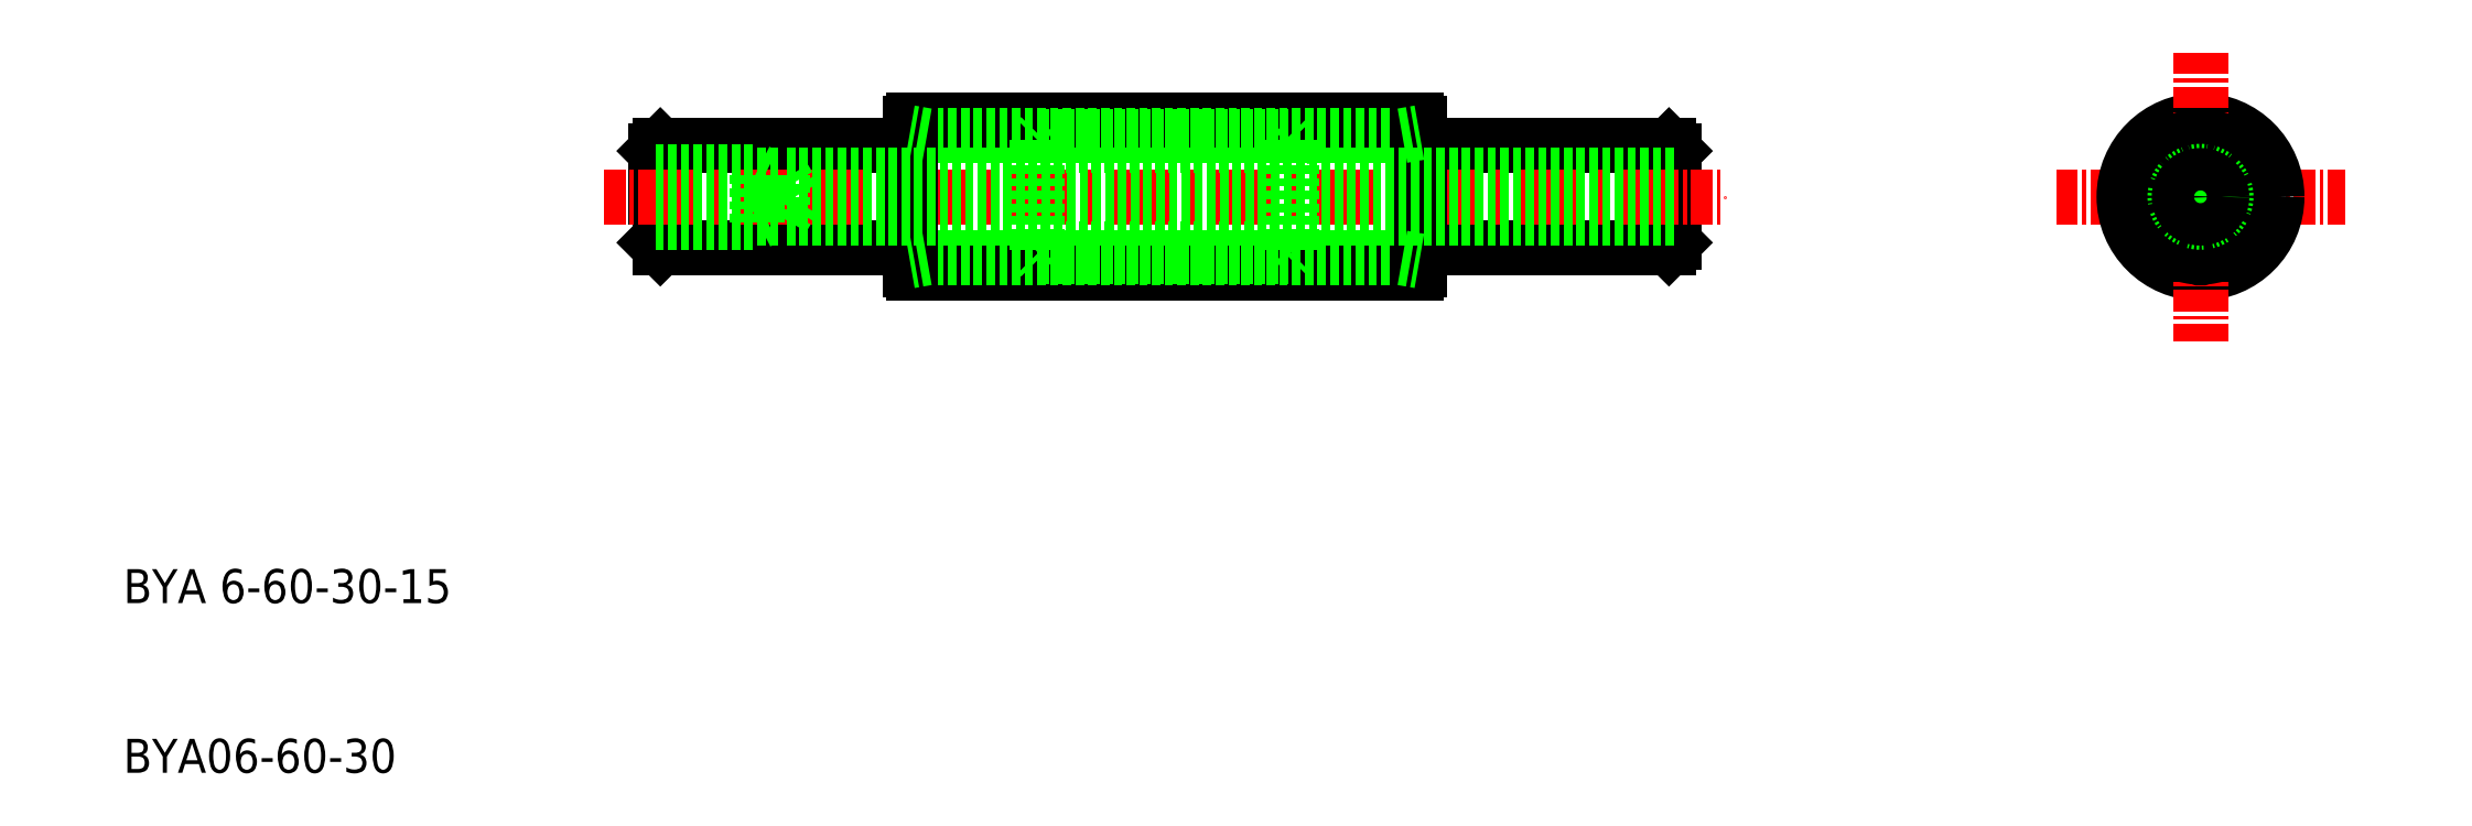
<metadata>
{"format":"dxf","ext":"dxf","renderer":"ezdxf+matplotlib","layout":"modelspace","background":"white","min_lineweight":24,"dpi":150}
</metadata>
<code>
0
SECTION
2
ENTITIES
0
TEXT
8
0
10
-2.387
20
245.1
30
0
40
2
1
BYA 6-60-30-15
0
TEXT
8
0
10
-2.387
20
235.1
30
0
40
2
1
BYA06-60-30
0
LINE
8
0
10
88.64
20
272.1
30
0
11
88.94
21
271.8
31
0
0
LINE
8
0
10
88.94
20
266.4
30
0
11
88.94
21
271.8
31
0
0
LINE
8
0
10
88.94
20
266.4
30
0
11
88.64
21
266.1
31
0
0
LINE
8
0
10
88.64
20
272.1
30
0
11
88.64
21
266.1
31
0
0
LINE
8
0
10
29.24
20
272.1
30
0
11
28.94
21
271.8
31
0
0
LINE
8
0
10
28.94
20
269.1
30
0
11
28.94
21
271.8
31
0
0
LINE
8
0
10
28.94
20
266.4
30
0
11
29.24
21
266.1
31
0
0
LINE
8
0
10
29.24
20
272.1
30
0
11
29.24
21
266.1
31
0
0
CIRCLE
8
0
10
119.9
20
269.1
30
0
40
3
0
LINE
8
CENTER
10
111.4
20
269.1
30
0
11
128.4
21
269.1
31
0
0
CIRCLE
8
0
10
119.9
20
269.1
30
0
40
3.6
0
CIRCLE
8
0
10
119.9
20
269.1
30
0
40
4.5
0
LINE
8
0
10
88.64
20
272.1
30
0
11
73.94
21
272.1
31
0
0
LINE
8
0
10
88.64
20
266.1
30
0
11
73.94
21
266.1
31
0
0
LINE
8
CENTER
10
119.9
20
277.6
30
0
11
119.9
21
260.6
31
0
0
LINE
8
0
10
29.24
20
272.1
30
0
11
43.94
21
272.1
31
0
0
LINE
8
0
10
29.24
20
266.1
30
0
11
43.94
21
266.1
31
0
0
LINE
8
CENTER
10
25.94
20
269.1
30
0
11
91.94
21
269.1
31
0
0
LINE
8
0
10
44.14
20
264.6
30
0
11
73.74
21
264.6
31
0
0
LINE
8
0
10
44.14
20
273.6
30
0
11
73.74
21
273.6
31
0
0
LINE
8
0
10
72.94
20
265.5
30
0
11
44.94
21
265.5
31
0
0
LINE
8
0
10
72.94
20
272.7
30
0
11
44.94
21
272.7
31
0
0
LINE
8
0
10
43.94
20
264.8
30
0
11
43.94
21
273.4
31
0
0
LINE
8
0
10
73.94
20
273.4
30
0
11
73.94
21
264.8
31
0
0
ARC
8
0
10
73.74
20
273.4
30
0
40
0.2
50
0
51
90
0
ARC
8
0
10
73.74
20
264.8
30
0
40
0.2
50
270
51
0
0
ARC
8
0
10
44.14
20
273.4
30
0
40
0.2
50
90
51
180
0
ARC
8
0
10
44.14
20
264.8
30
0
40
0.2
50
180
51
270
0
LINE
8
0
10
44.94
20
265.5
30
0
11
43.94
21
265.3
31
0
0
LINE
8
0
10
44.94
20
272.7
30
0
11
43.94
21
272.8
31
0
0
LINE
8
0
10
72.94
20
272.7
30
0
11
73.94
21
272.8
31
0
0
LINE
8
0
10
72.94
20
265.5
30
0
11
73.94
21
265.3
31
0
0
ARC
8
0
10
122.8
20
270.7
30
0
40
0.3
50
355
51
64.97
0
ARC
8
0
10
122.8
20
270.7
30
0
40
0.3
50
177.9
51
242.1
0
ARC
8
0
10
122.8
20
267.4
30
0
40
0.3
50
295
51
4.971
0
ARC
8
0
10
122.8
20
267.4
30
0
40
0.3
50
117.9
51
182.1
0
ARC
8
0
10
119.9
20
265.8
30
0
40
0.3
50
235
51
305
0
ARC
8
0
10
119.9
20
265.8
30
0
40
0.3
50
57.91
51
122.1
0
ARC
8
0
10
117.1
20
267.4
30
0
40
0.3
50
175
51
245
0
ARC
8
0
10
117.1
20
267.4
30
0
40
0.3
50
357.9
51
62.09
0
ARC
8
0
10
117.1
20
270.7
30
0
40
0.3
50
115
51
185
0
ARC
8
0
10
117.1
20
270.7
30
0
40
0.3
50
297.9
51
2.089
0
ARC
8
0
10
119.9
20
272.4
30
0
40
0.3
50
237.9
51
302.1
0
ARC
8
0
10
119.9
20
272.4
30
0
40
0.3
50
55.03
51
125
0
CIRCLE
8
0
10
119.9
20
269.1
30
0
40
3.55
0
CIRCLE
8
0
10
119.9
20
269.1
30
0
40
3.05
0
LINE
8
0
10
51.64
20
272.1
30
0
11
51.44
21
272.3
31
0
0
LINE
8
0
10
51.64
20
266
30
0
11
51.44
21
265.8
31
0
0
LINE
8
0
10
66.24
20
266
30
0
11
66.44
21
265.8
31
0
0
LINE
8
0
10
66.24
20
272.1
30
0
11
66.44
21
272.3
31
0
0
LINE
8
0
10
66.24
20
272.6
30
0
11
66.44
21
272.4
31
0
0
LINE
8
0
10
66.24
20
265.5
30
0
11
66.44
21
265.7
31
0
0
LINE
8
0
10
51.64
20
265.5
30
0
11
51.44
21
265.7
31
0
0
LINE
8
0
10
51.64
20
272.6
30
0
11
51.44
21
272.4
31
0
0
LINE
8
0
10
66.44
20
272.4
30
0
11
66.44
21
265.7
31
0
0
LINE
8
0
10
51.44
20
272.4
30
0
11
51.44
21
265.7
31
0
0
LINE
8
0
10
51.64
20
266
30
0
11
66.24
21
266
31
0
0
LINE
8
0
10
51.64
20
272.1
30
0
11
66.24
21
272.1
31
0
0
LINE
8
0
10
51.64
20
272.6
30
0
11
66.24
21
272.6
31
0
0
LINE
8
0
10
51.64
20
265.5
30
0
11
66.24
21
265.5
31
0
0
INSERT
8
0
2
A$C58F01385
10
28.94
20
269.1
30
0
0
CIRCLE
8
0
10
119.9
20
269.1
30
0
40
1.5
0
CIRCLE
8
0
10
119.9
20
269.1
30
0
40
1.25
0
LINE
8
0
10
88.94
20
267.8
30
0
11
36.44
21
267.8
31
0
0
LINE
8
0
10
88.94
20
270.3
30
0
11
36.44
21
270.3
31
0
0
ENDSEC
0
EOF

</code>
